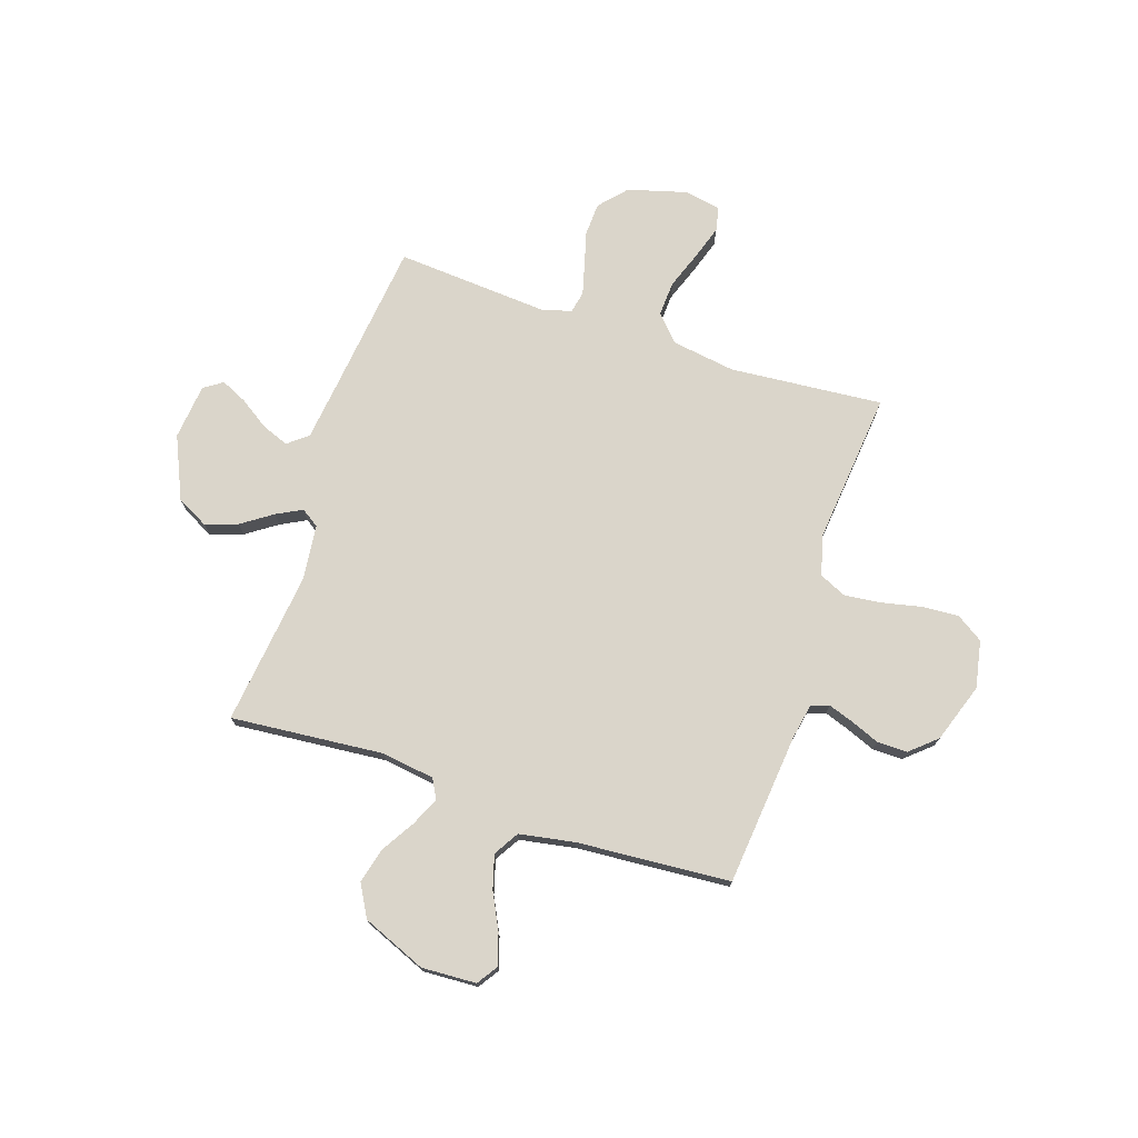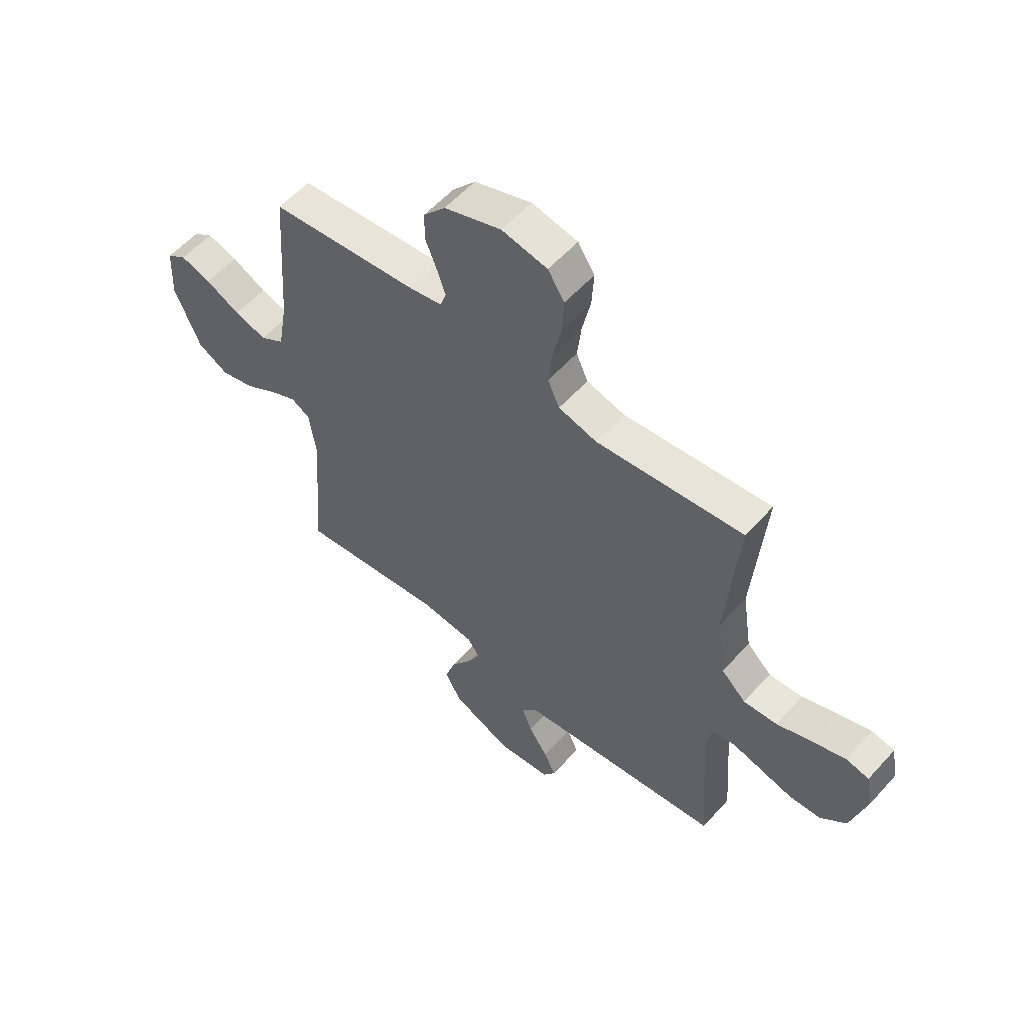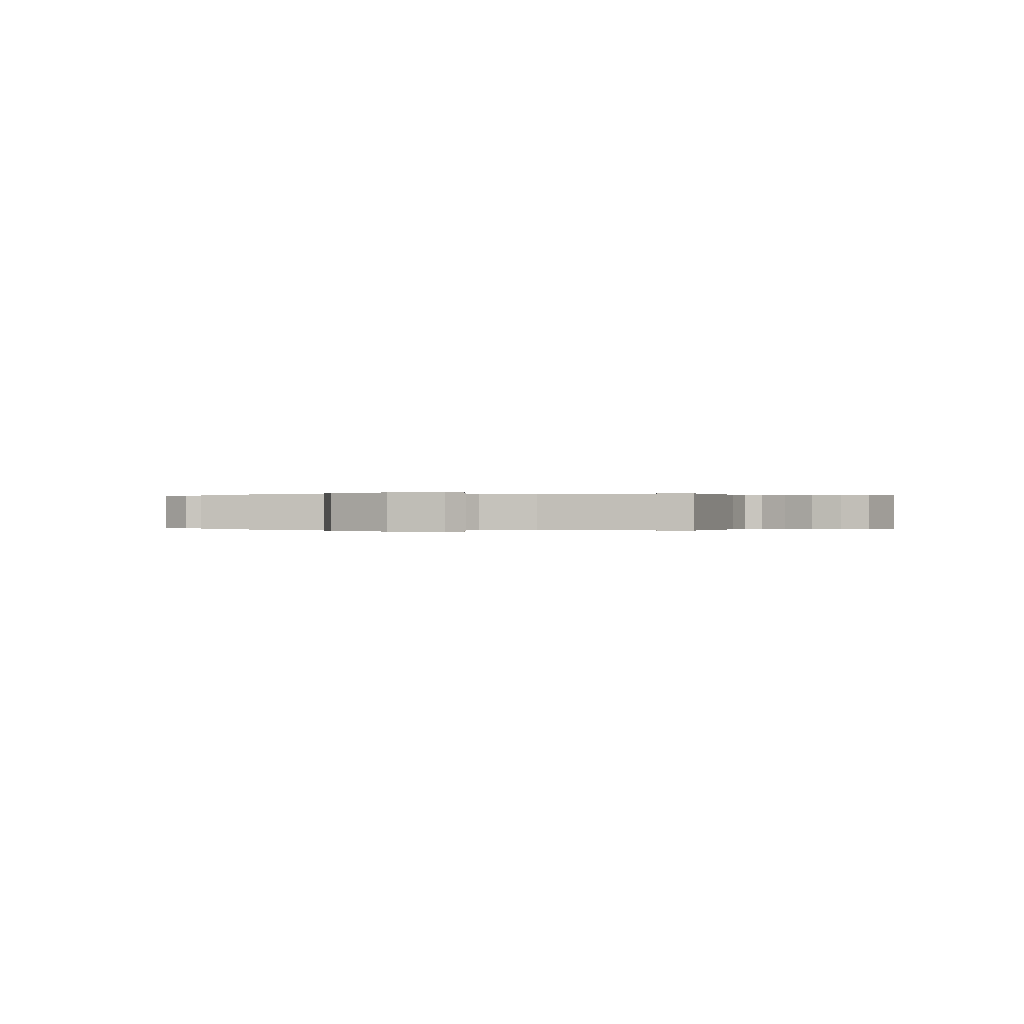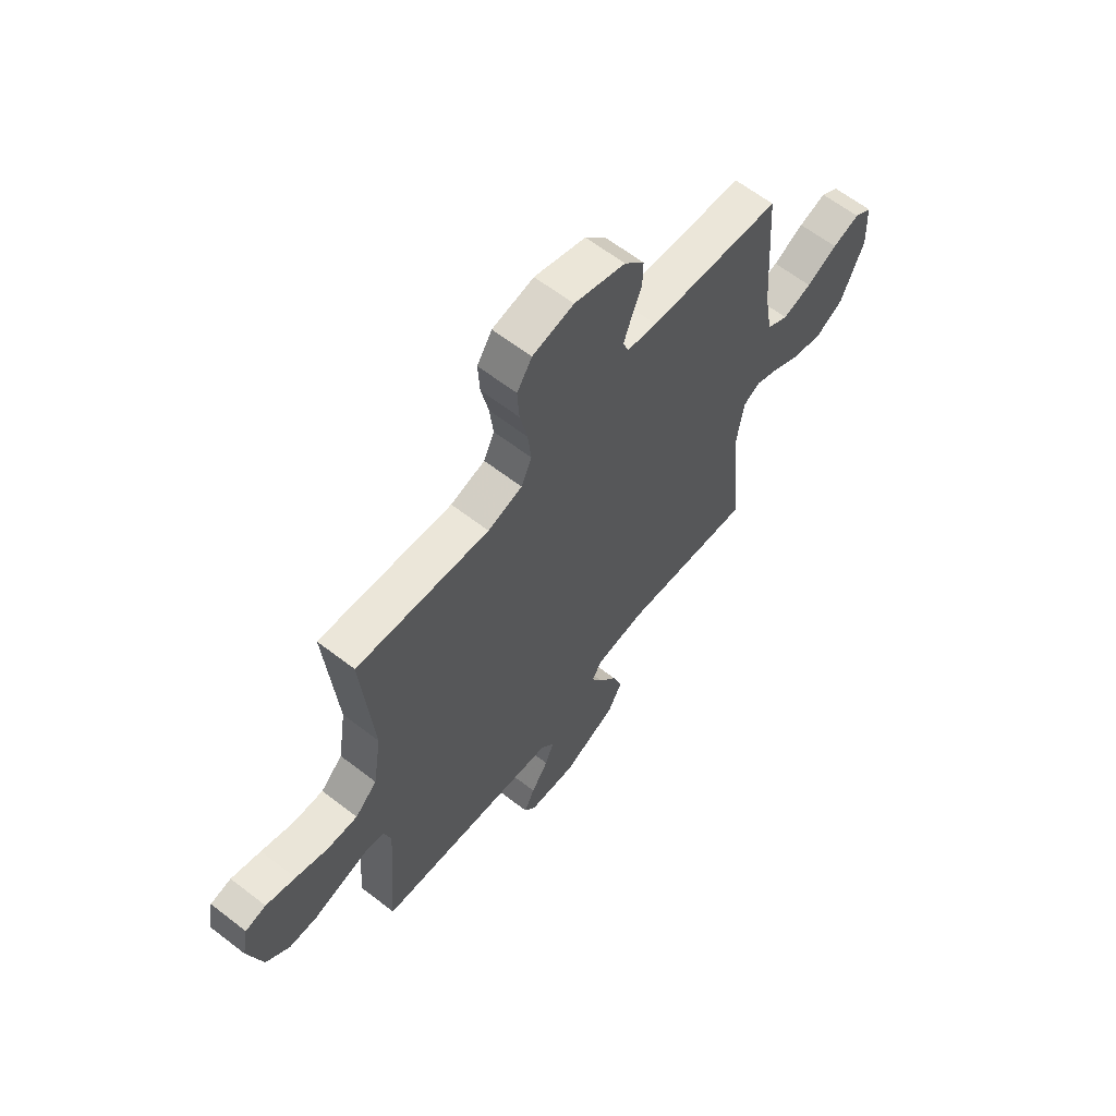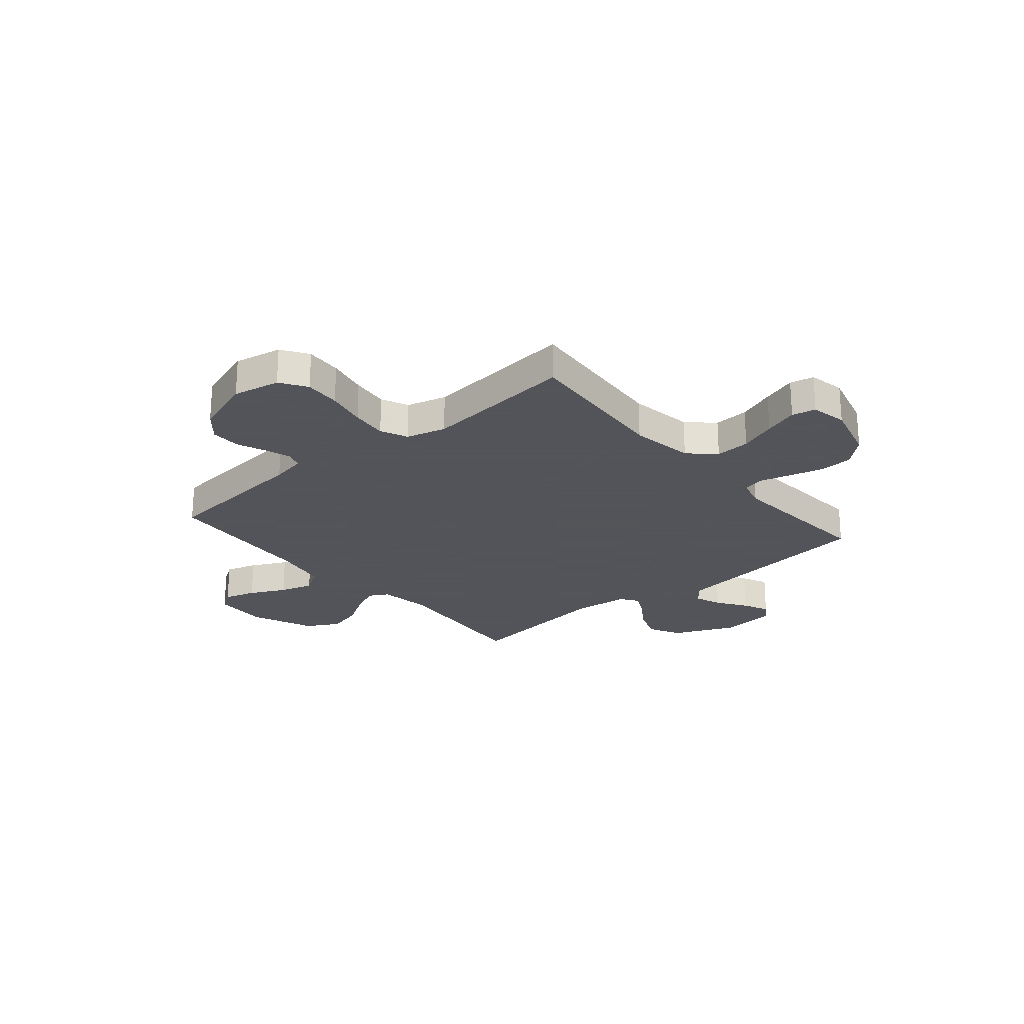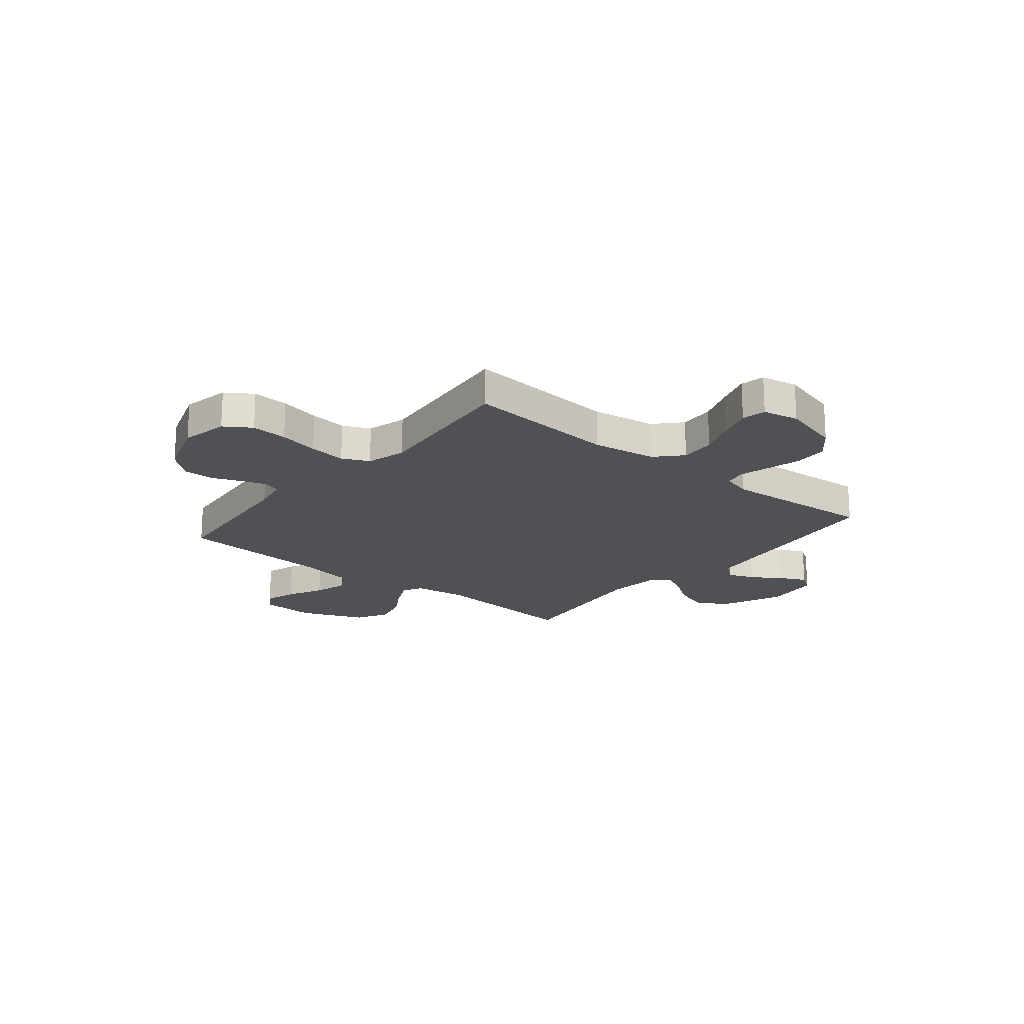
<metadata>
{"format":"obj","ext":"obj","renderer":"f3d","projection":"perspective","resolution":1024,"background":"white","views":[{"elev":74.2,"azim":-71.8,"up":"+Y"},{"elev":56.5,"azim":41.3,"up":"+Z"},{"elev":-0.0,"azim":-75.4,"up":"+Y"},{"elev":62.9,"azim":128.0,"up":"+Z"},{"elev":-23.9,"azim":40.3,"up":"+Y"},{"elev":-19.5,"azim":50.6,"up":"+Y"}]}
</metadata>
<code>
v 0.5 0.07 0.5
v 0.475 0.07 0.2
v 0.494 0.07 0.075
v 0.544 0.07 0.028
v 0.613 0.07 0.032
v 0.686 0.07 0.059
v 0.753 0.07 0.081
v 0.8 0.07 0.071
v 0.814 0.07 0
v 0.782 0.07 -0.116
v 0.729 0.07 -0.164
v 0.664 0.07 -0.167
v 0.597 0.07 -0.149
v 0.537 0.07 -0.133
v 0.494 0.07 -0.142
v 0.478 0.07 -0.2
v 0.5 0.07 -0.5
v 0.2 0.07 -0.536
v 0.082 0.07 -0.551
v 0.051 0.07 -0.59
v 0.071 0.07 -0.642
v 0.11 0.07 -0.7
v 0.134 0.07 -0.751
v 0.109 0.07 -0.788
v 0 0.07 -0.8
v -0.122 0.07 -0.746
v -0.155 0.07 -0.684
v -0.133 0.07 -0.62
v -0.092 0.07 -0.56
v -0.066 0.07 -0.51
v -0.09 0.07 -0.475
v -0.2 0.07 -0.463
v -0.5 0.07 -0.5
v -0.474 0.07 -0.2
v -0.489 0.07 -0.097
v -0.527 0.07 -0.076
v -0.583 0.07 -0.102
v -0.648 0.07 -0.142
v -0.717 0.07 -0.16
v -0.78 0.07 -0.125
v -0.832 0.07 0
v -0.827 0.07 0.107
v -0.787 0.07 0.134
v -0.725 0.07 0.115
v -0.655 0.07 0.08
v -0.589 0.07 0.061
v -0.54 0.07 0.091
v -0.521 0.07 0.2
v -0.5 0.07 0.5
v -0.2 0.07 0.53
v -0.132 0.07 0.543
v -0.12 0.07 0.578
v -0.137 0.07 0.627
v -0.16 0.07 0.684
v -0.161 0.07 0.743
v -0.116 0.07 0.795
v 0 0.07 0.835
v 0.093 0.07 0.817
v 0.127 0.07 0.765
v 0.123 0.07 0.694
v 0.106 0.07 0.615
v 0.098 0.07 0.543
v 0.122 0.07 0.49
v 0.2 0.07 0.469
v 0.5 0 0.5
v 0.475 0 0.2
v 0.494 0 0.075
v 0.544 0 0.028
v 0.613 0 0.032
v 0.686 0 0.059
v 0.753 0 0.081
v 0.8 0 0.071
v 0.814 0 0
v 0.782 0 -0.116
v 0.729 0 -0.164
v 0.664 0 -0.167
v 0.597 0 -0.149
v 0.537 0 -0.133
v 0.494 0 -0.142
v 0.478 0 -0.2
v 0.5 0 -0.5
v 0.2 0 -0.536
v 0.082 0 -0.551
v 0.051 0 -0.59
v 0.071 0 -0.642
v 0.11 0 -0.7
v 0.134 0 -0.751
v 0.109 0 -0.788
v 0 0 -0.8
v -0.122 0 -0.746
v -0.155 0 -0.684
v -0.133 0 -0.62
v -0.092 0 -0.56
v -0.066 0 -0.51
v -0.09 0 -0.475
v -0.2 0 -0.463
v -0.5 0 -0.5
v -0.474 0 -0.2
v -0.489 0 -0.097
v -0.527 0 -0.076
v -0.583 0 -0.102
v -0.648 0 -0.142
v -0.717 0 -0.16
v -0.78 0 -0.125
v -0.832 0 0
v -0.827 0 0.107
v -0.787 0 0.134
v -0.725 0 0.115
v -0.655 0 0.08
v -0.589 0 0.061
v -0.54 0 0.091
v -0.521 0 0.2
v -0.5 0 0.5
v -0.2 0 0.53
v -0.132 0 0.543
v -0.12 0 0.578
v -0.137 0 0.627
v -0.16 0 0.684
v -0.161 0 0.743
v -0.116 0 0.795
v 0 0 0.835
v 0.093 0 0.817
v 0.127 0 0.765
v 0.123 0 0.694
v 0.106 0 0.615
v 0.098 0 0.543
v 0.122 0 0.49
v 0.2 0 0.469
f 59 60 61
f 58 59 61
f 57 58 61
f 56 57 61
f 55 56 61
f 54 55 61
f 53 54 61
f 52 53 61 62
f 51 52 62 63
f 48 49 50
f 51 63 64
f 50 51 64
f 48 50 64
f 47 48 64
f 43 44 45
f 42 43 45
f 41 42 45
f 40 41 45
f 39 40 45
f 38 39 45
f 37 38 45
f 36 37 45 46
f 64 1 2
f 47 64 2
f 46 47 2
f 36 46 2
f 35 36 2
f 27 28 29
f 26 27 29
f 25 26 29
f 24 25 29
f 23 24 29
f 22 23 29
f 21 22 29
f 20 21 29 30
f 19 20 30 31
f 16 17 18
f 18 19 31
f 16 18 31
f 15 16 31
f 11 12 13
f 10 11 13
f 9 10 13
f 8 9 13
f 7 8 13
f 6 7 13
f 5 6 13
f 4 5 13 14
f 3 4 14 15
f 15 31 32
f 3 15 32
f 2 3 32
f 35 2 32
f 34 35 32
f 32 33 34
f 125 124 123
f 125 123 122
f 125 122 121
f 125 121 120
f 125 120 119
f 125 119 118
f 125 118 117
f 126 125 117 116
f 127 126 116 115
f 114 113 112
f 128 127 115
f 128 115 114
f 128 114 112
f 128 112 111
f 109 108 107
f 109 107 106
f 109 106 105
f 109 105 104
f 109 104 103
f 109 103 102
f 109 102 101
f 110 109 101 100
f 66 65 128
f 66 128 111
f 66 111 110
f 66 110 100
f 66 100 99
f 93 92 91
f 93 91 90
f 93 90 89
f 93 89 88
f 93 88 87
f 93 87 86
f 93 86 85
f 94 93 85 84
f 95 94 84 83
f 82 81 80
f 95 83 82
f 95 82 80
f 95 80 79
f 77 76 75
f 77 75 74
f 77 74 73
f 77 73 72
f 77 72 71
f 77 71 70
f 77 70 69
f 78 77 69 68
f 79 78 68 67
f 96 95 79
f 96 79 67
f 96 67 66
f 96 66 99
f 96 99 98
f 98 97 96
f 1 65 66 2
f 2 66 67 3
f 3 67 68 4
f 4 68 69 5
f 5 69 70 6
f 6 70 71 7
f 7 71 72 8
f 8 72 73 9
f 9 73 74 10
f 10 74 75 11
f 11 75 76 12
f 12 76 77 13
f 13 77 78 14
f 14 78 79 15
f 15 79 80 16
f 16 80 81 17
f 17 81 82 18
f 18 82 83 19
f 19 83 84 20
f 20 84 85 21
f 21 85 86 22
f 22 86 87 23
f 23 87 88 24
f 24 88 89 25
f 25 89 90 26
f 26 90 91 27
f 27 91 92 28
f 28 92 93 29
f 29 93 94 30
f 30 94 95 31
f 31 95 96 32
f 32 96 97 33
f 33 97 98 34
f 34 98 99 35
f 35 99 100 36
f 36 100 101 37
f 37 101 102 38
f 38 102 103 39
f 39 103 104 40
f 40 104 105 41
f 41 105 106 42
f 42 106 107 43
f 43 107 108 44
f 44 108 109 45
f 45 109 110 46
f 46 110 111 47
f 47 111 112 48
f 48 112 113 49
f 49 113 114 50
f 50 114 115 51
f 51 115 116 52
f 52 116 117 53
f 53 117 118 54
f 54 118 119 55
f 55 119 120 56
f 56 120 121 57
f 57 121 122 58
f 58 122 123 59
f 59 123 124 60
f 60 124 125 61
f 61 125 126 62
f 62 126 127 63
f 63 127 128 64
f 64 128 65 1

</code>
